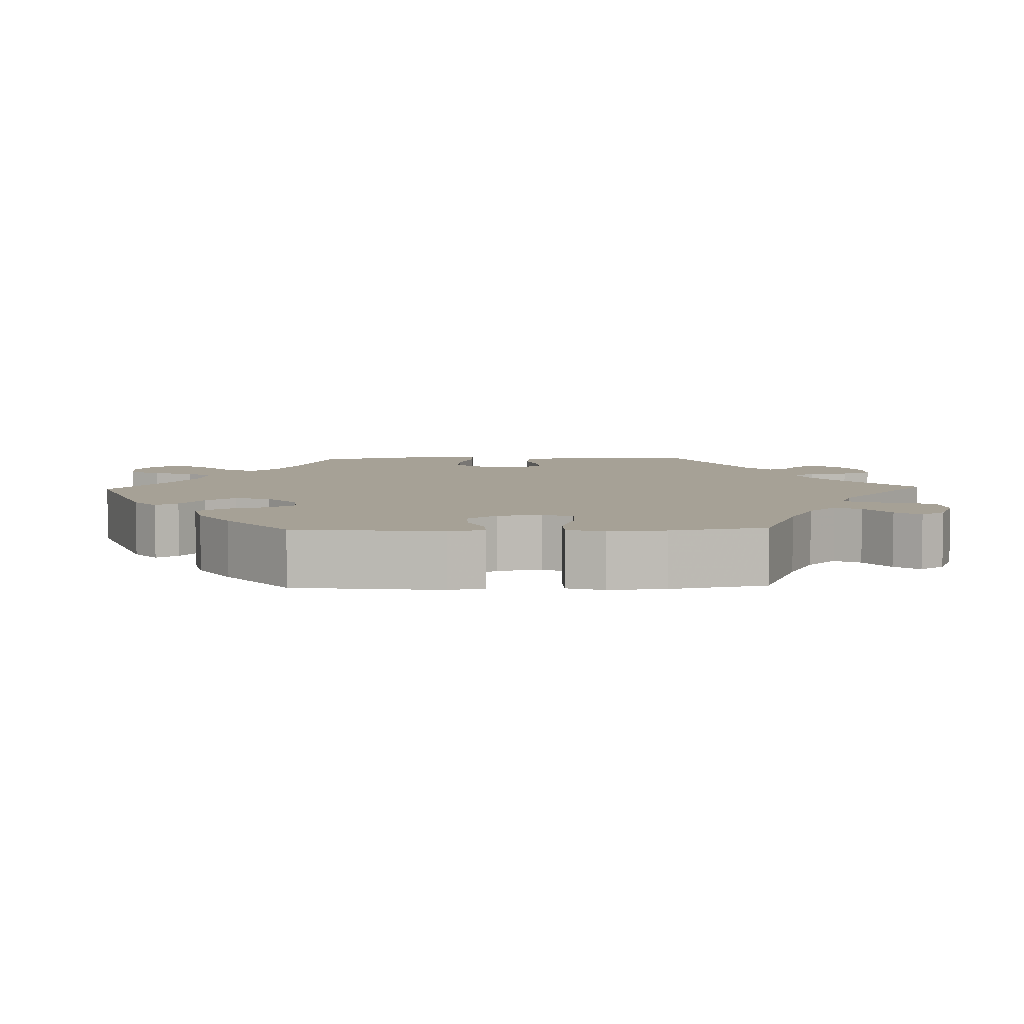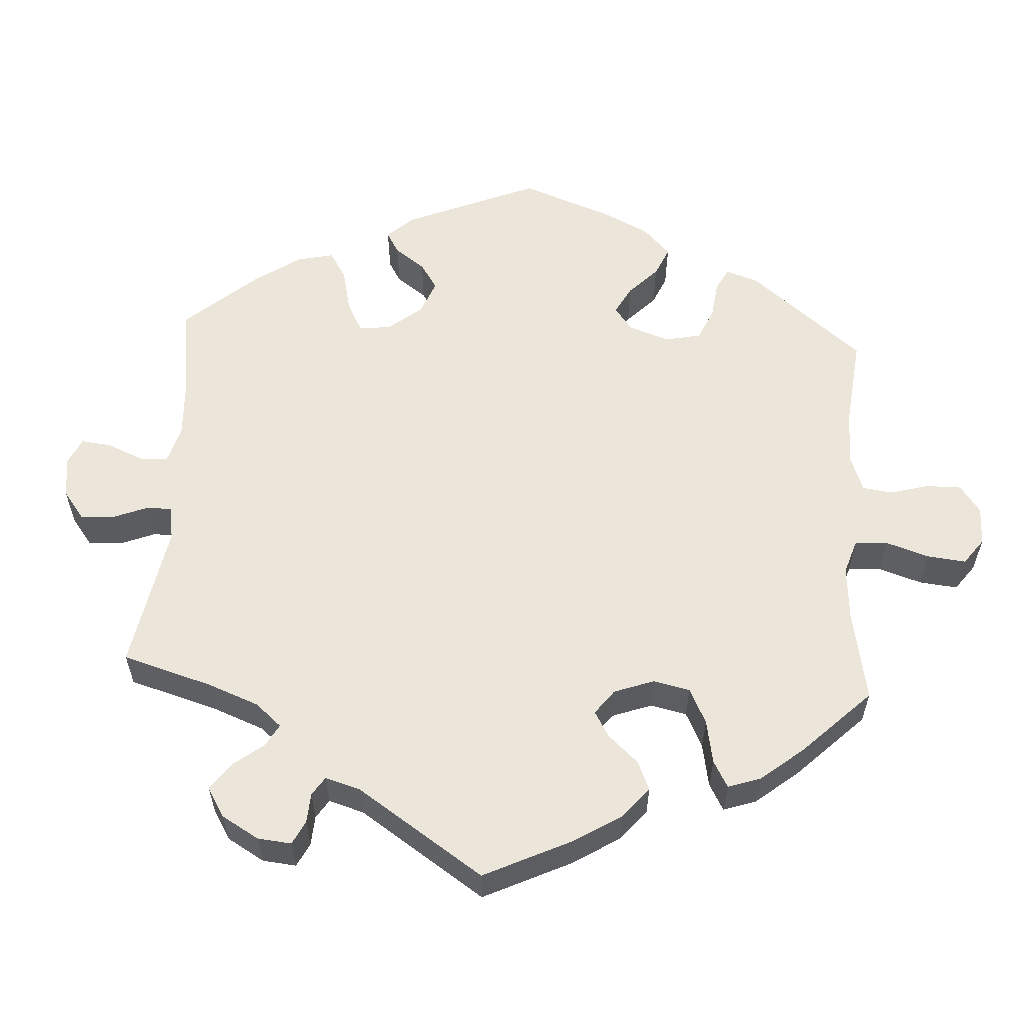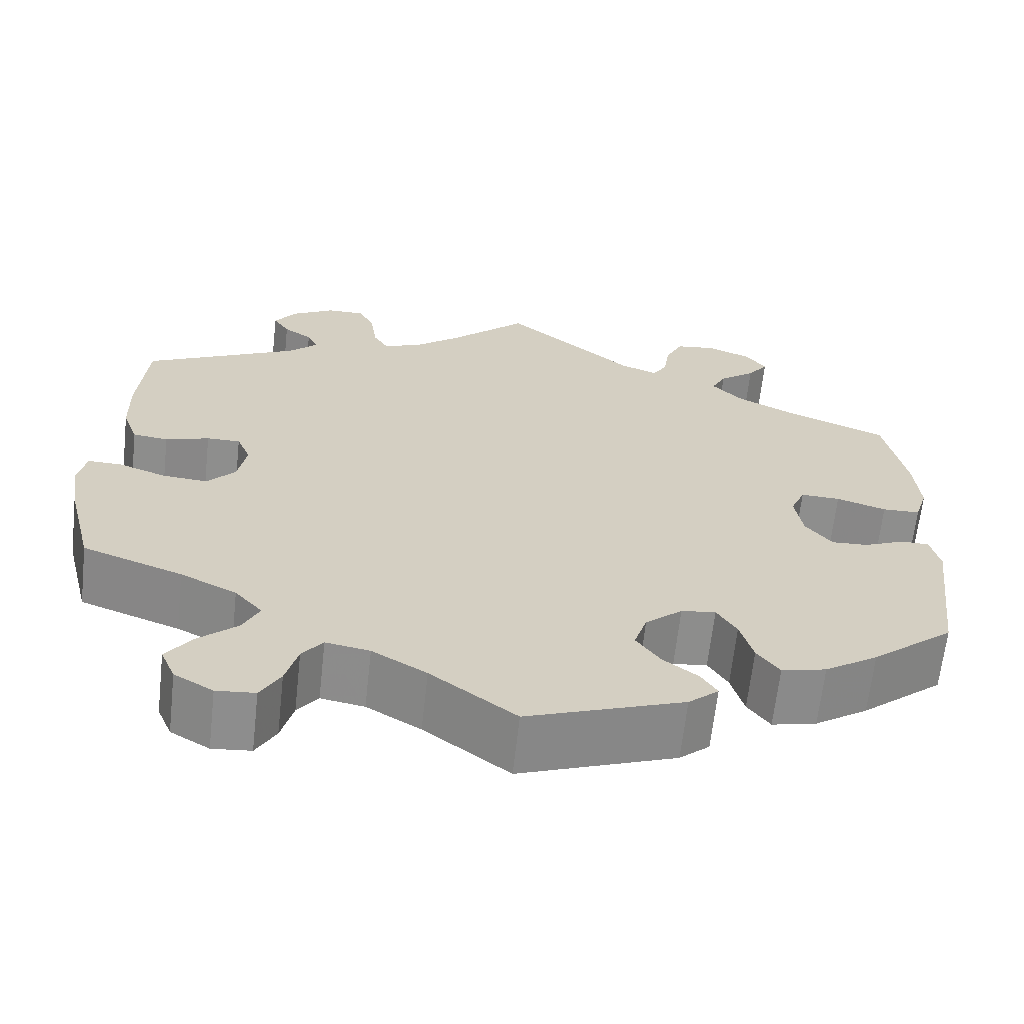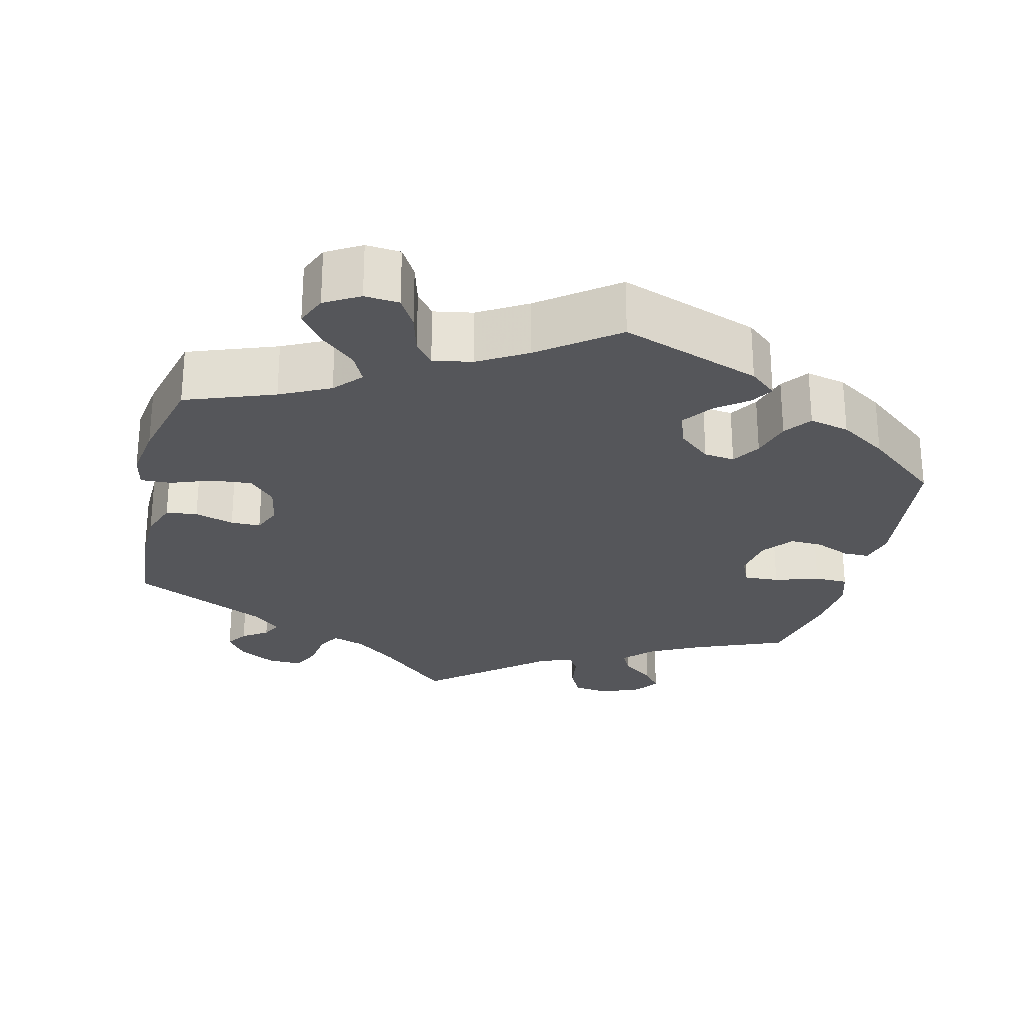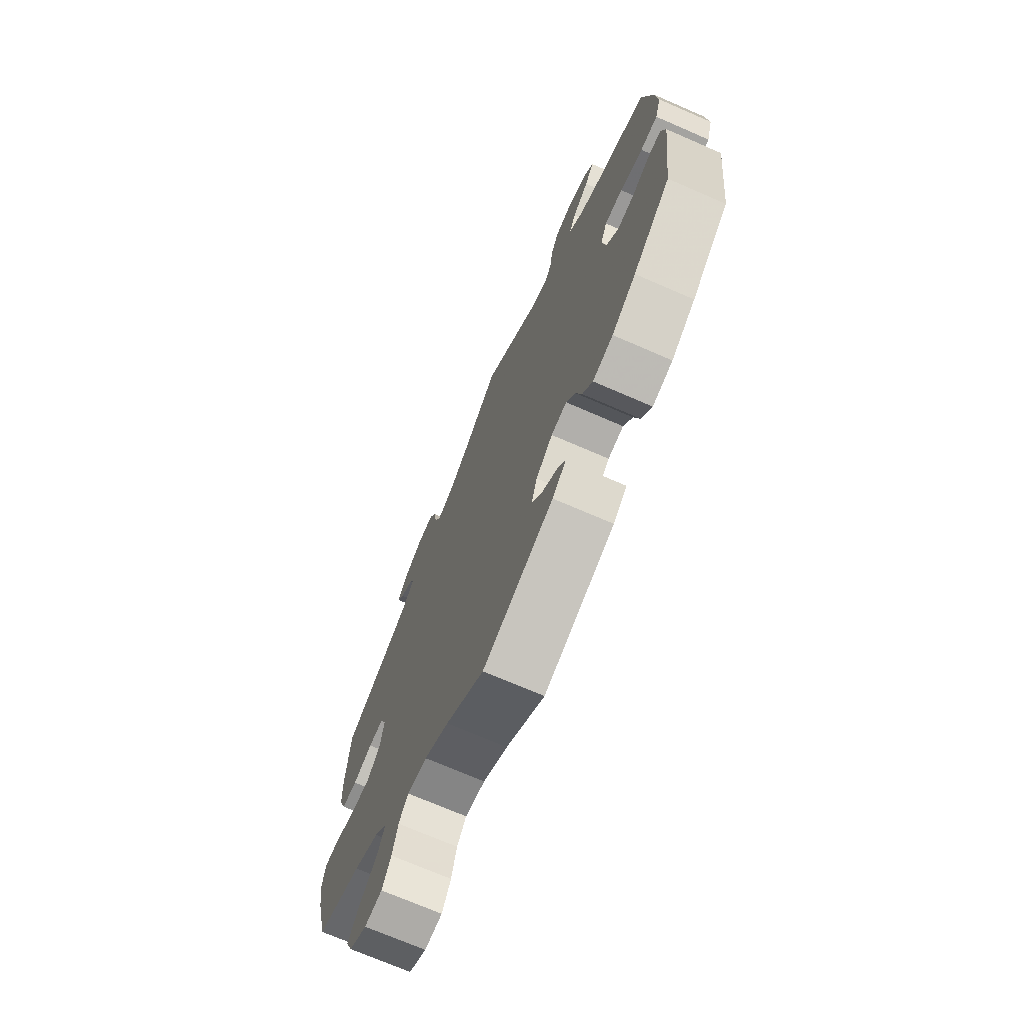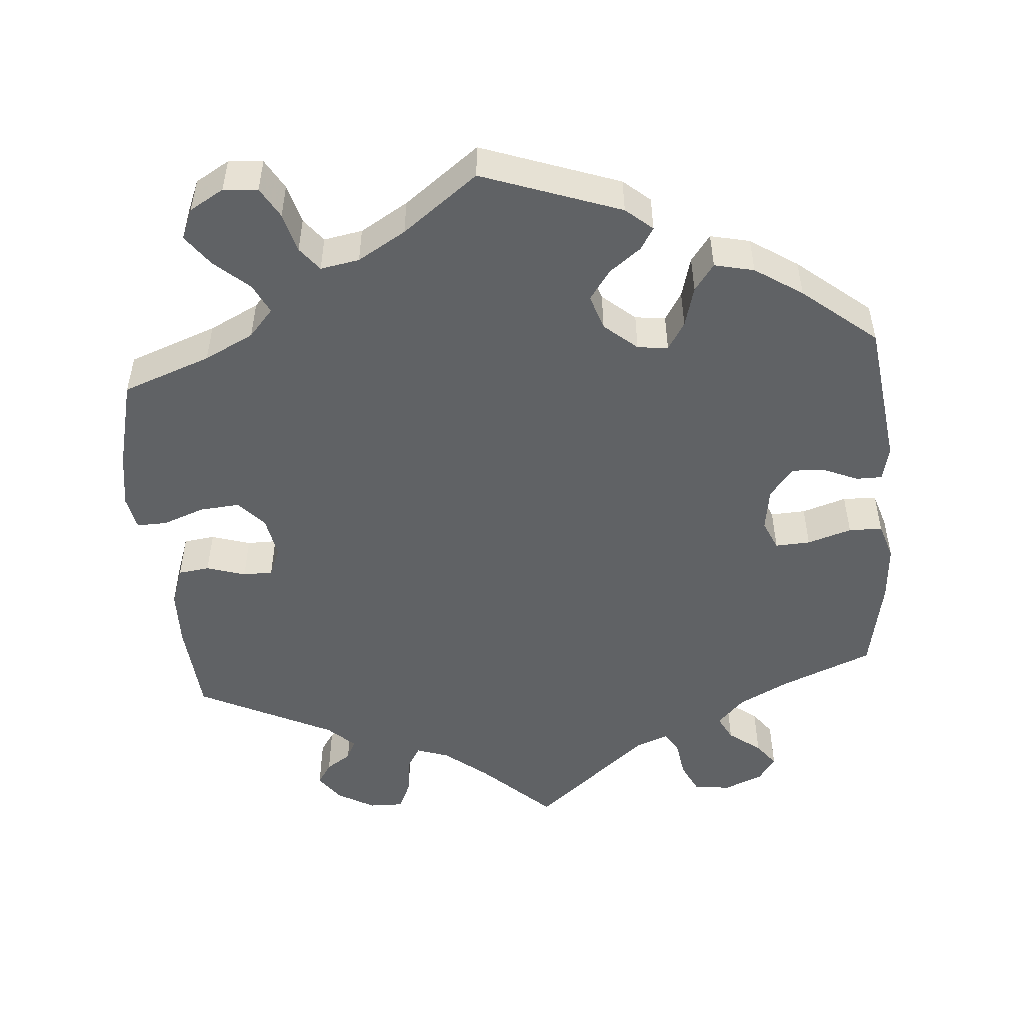
<metadata>
{"format":"obj","ext":"obj","renderer":"f3d","projection":"perspective","resolution":1024,"background":"white","views":[{"elev":6.2,"azim":-91.8,"up":"+Y"},{"elev":57.1,"azim":63.3,"up":"+Y"},{"elev":-64.8,"azim":173.7,"up":"+Z"},{"elev":-26.1,"azim":166.7,"up":"+Y"},{"elev":-71.5,"azim":-113.5,"up":"+Z"},{"elev":-50.5,"azim":-175.1,"up":"+Y"}]}
</metadata>
<code>
v 0.51 0.07 0.165
v 0.508 0.07 0.09
v 0.49 0.07 0.04
v 0.449 0.07 0.035
v 0.398 0.07 0.051
v 0.359 0.07 0.051
v 0.343 0.07 0.013
v 0.353 0.07 -0.042
v 0.386 0.07 -0.078
v 0.438 0.07 -0.074
v 0.493 0.07 -0.054
v 0.533 0.07 -0.053
v 0.542 0.07 -0.098
v 0.531 0.07 -0.169
v 0.501 0.07 -0.289
v 0.385 0.07 -0.331
v 0.32 0.07 -0.363
v 0.288 0.07 -0.399
v 0.307 0.07 -0.438
v 0.352 0.07 -0.478
v 0.382 0.07 -0.519
v 0.365 0.07 -0.559
v 0.32 0.07 -0.585
v 0.275 0.07 -0.581
v 0.252 0.07 -0.541
v 0.238 0.07 -0.489
v 0.214 0.07 -0.458
v 0.163 0.07 -0.467
v 0.1 0.07 -0.504
v 0.001 0.07 -0.578
v -0.181 0.07 -0.512
v -0.216 0.07 -0.482
v -0.198 0.07 -0.453
v -0.157 0.07 -0.422
v -0.129 0.07 -0.383
v -0.144 0.07 -0.337
v -0.187 0.07 -0.3
v -0.227 0.07 -0.295
v -0.25 0.07 -0.332
v -0.265 0.07 -0.385
v -0.291 0.07 -0.42
v -0.343 0.07 -0.408
v -0.405 0.07 -0.367
v -0.501 0.07 -0.288
v -0.525 0.07 -0.097
v -0.514 0.07 -0.051
v -0.48 0.07 -0.051
v -0.434 0.07 -0.071
v -0.391 0.07 -0.073
v -0.36 0.07 -0.034
v -0.351 0.07 0.023
v -0.368 0.07 0.062
v -0.414 0.07 0.06
v -0.472 0.07 0.042
v -0.516 0.07 0.043
v -0.531 0.07 0.091
v -0.525 0.07 0.165
v -0.5 0.07 0.289
v -0.381 0.07 0.337
v -0.314 0.07 0.371
v -0.278 0.07 0.408
v -0.295 0.07 0.441
v -0.337 0.07 0.473
v -0.361 0.07 0.505
v -0.338 0.07 0.537
v -0.287 0.07 0.558
v -0.239 0.07 0.552
v -0.219 0.07 0.511
v -0.212 0.07 0.463
v -0.195 0.07 0.435
v -0.152 0.07 0.451
v 0 0.07 0.578
v 0.09 0.07 0.493
v 0.146 0.07 0.448
v 0.189 0.07 0.433
v 0.206 0.07 0.462
v 0.213 0.07 0.513
v 0.231 0.07 0.552
v 0.276 0.07 0.551
v 0.325 0.07 0.523
v 0.351 0.07 0.487
v 0.332 0.07 0.458
v 0.299 0.07 0.436
v 0.286 0.07 0.41
v 0.321 0.07 0.377
v 0.5 0.07 0.289
v 0.51 0 0.165
v 0.508 0 0.09
v 0.49 0 0.04
v 0.449 0 0.035
v 0.398 0 0.051
v 0.359 0 0.051
v 0.343 0 0.013
v 0.353 0 -0.042
v 0.386 0 -0.078
v 0.438 0 -0.074
v 0.493 0 -0.054
v 0.533 0 -0.053
v 0.542 0 -0.098
v 0.531 0 -0.169
v 0.501 0 -0.289
v 0.385 0 -0.331
v 0.32 0 -0.363
v 0.288 0 -0.399
v 0.307 0 -0.438
v 0.352 0 -0.478
v 0.382 0 -0.519
v 0.365 0 -0.559
v 0.32 0 -0.585
v 0.275 0 -0.581
v 0.252 0 -0.541
v 0.238 0 -0.489
v 0.214 0 -0.458
v 0.163 0 -0.467
v 0.1 0 -0.504
v 0.001 0 -0.578
v -0.181 0 -0.512
v -0.216 0 -0.482
v -0.198 0 -0.453
v -0.157 0 -0.422
v -0.129 0 -0.383
v -0.144 0 -0.337
v -0.187 0 -0.3
v -0.227 0 -0.295
v -0.25 0 -0.332
v -0.265 0 -0.385
v -0.291 0 -0.42
v -0.343 0 -0.408
v -0.405 0 -0.367
v -0.501 0 -0.288
v -0.525 0 -0.097
v -0.514 0 -0.051
v -0.48 0 -0.051
v -0.434 0 -0.071
v -0.391 0 -0.073
v -0.36 0 -0.034
v -0.351 0 0.023
v -0.368 0 0.062
v -0.414 0 0.06
v -0.472 0 0.042
v -0.516 0 0.043
v -0.531 0 0.091
v -0.525 0 0.165
v -0.5 0 0.289
v -0.381 0 0.337
v -0.314 0 0.371
v -0.278 0 0.408
v -0.295 0 0.441
v -0.337 0 0.473
v -0.361 0 0.505
v -0.338 0 0.537
v -0.287 0 0.558
v -0.239 0 0.552
v -0.219 0 0.511
v -0.212 0 0.463
v -0.195 0 0.435
v -0.152 0 0.451
v 0 0 0.578
v 0.09 0 0.493
v 0.146 0 0.448
v 0.189 0 0.433
v 0.206 0 0.462
v 0.213 0 0.513
v 0.231 0 0.552
v 0.276 0 0.551
v 0.325 0 0.523
v 0.351 0 0.487
v 0.332 0 0.458
v 0.299 0 0.436
v 0.286 0 0.41
v 0.321 0 0.377
v 0.5 0 0.289
f 85 86 1 2
f 84 85 2 3
f 80 81 82 83
f 80 83 84
f 79 80 84
f 76 77 78 79
f 75 76 79 84
f 71 72 73
f 70 71 73 74
f 66 67 68 69
f 66 69 70
f 65 66 70
f 62 63 64 65
f 61 62 65 70
f 60 61 70 74
f 56 57 58 59
f 53 54 55 56
f 52 53 56 59
f 51 52 59 60
f 45 46 47 48
f 45 48 49
f 44 45 49
f 43 44 49 50
f 39 40 41 42
f 38 39 42 43
f 31 32 33 34
f 29 30 31 34
f 28 29 34 35
f 27 28 35 36
f 23 24 25 26
f 23 26 27
f 22 23 27
f 19 20 21 22
f 18 19 22 27
f 17 18 27 36
f 13 14 15 16
f 10 11 12 13
f 9 10 13 16
f 8 9 16 17
f 84 3 4 5
f 75 84 5 6
f 51 60 74 75
f 38 43 50 51
f 37 38 51 75
f 7 8 17 36
f 36 37 75
f 6 7 36 75
f 88 87 172 171
f 89 88 171 170
f 169 168 167 166
f 170 169 166
f 170 166 165
f 165 164 163 162
f 170 165 162 161
f 159 158 157
f 160 159 157 156
f 155 154 153 152
f 156 155 152
f 156 152 151
f 151 150 149 148
f 156 151 148 147
f 160 156 147 146
f 145 144 143 142
f 142 141 140 139
f 145 142 139 138
f 146 145 138 137
f 134 133 132 131
f 135 134 131
f 135 131 130
f 136 135 130 129
f 128 127 126 125
f 129 128 125 124
f 120 119 118 117
f 120 117 116 115
f 121 120 115 114
f 122 121 114 113
f 112 111 110 109
f 113 112 109
f 113 109 108
f 108 107 106 105
f 113 108 105 104
f 122 113 104 103
f 102 101 100 99
f 99 98 97 96
f 102 99 96 95
f 103 102 95 94
f 91 90 89 170
f 92 91 170 161
f 161 160 146 137
f 137 136 129 124
f 161 137 124 123
f 122 103 94 93
f 161 123 122
f 161 122 93 92
f 1 87 88 2
f 2 88 89 3
f 3 89 90 4
f 4 90 91 5
f 5 91 92 6
f 6 92 93 7
f 7 93 94 8
f 8 94 95 9
f 9 95 96 10
f 10 96 97 11
f 11 97 98 12
f 12 98 99 13
f 13 99 100 14
f 14 100 101 15
f 15 101 102 16
f 16 102 103 17
f 17 103 104 18
f 18 104 105 19
f 19 105 106 20
f 20 106 107 21
f 21 107 108 22
f 22 108 109 23
f 23 109 110 24
f 24 110 111 25
f 25 111 112 26
f 26 112 113 27
f 27 113 114 28
f 28 114 115 29
f 29 115 116 30
f 30 116 117 31
f 31 117 118 32
f 32 118 119 33
f 33 119 120 34
f 34 120 121 35
f 35 121 122 36
f 36 122 123 37
f 37 123 124 38
f 38 124 125 39
f 39 125 126 40
f 40 126 127 41
f 41 127 128 42
f 42 128 129 43
f 43 129 130 44
f 44 130 131 45
f 45 131 132 46
f 46 132 133 47
f 47 133 134 48
f 48 134 135 49
f 49 135 136 50
f 50 136 137 51
f 51 137 138 52
f 52 138 139 53
f 53 139 140 54
f 54 140 141 55
f 55 141 142 56
f 56 142 143 57
f 57 143 144 58
f 58 144 145 59
f 59 145 146 60
f 60 146 147 61
f 61 147 148 62
f 62 148 149 63
f 63 149 150 64
f 64 150 151 65
f 65 151 152 66
f 66 152 153 67
f 67 153 154 68
f 68 154 155 69
f 69 155 156 70
f 70 156 157 71
f 71 157 158 72
f 72 158 159 73
f 73 159 160 74
f 74 160 161 75
f 75 161 162 76
f 76 162 163 77
f 77 163 164 78
f 78 164 165 79
f 79 165 166 80
f 80 166 167 81
f 81 167 168 82
f 82 168 169 83
f 83 169 170 84
f 84 170 171 85
f 85 171 172 86
f 86 172 87 1

</code>
